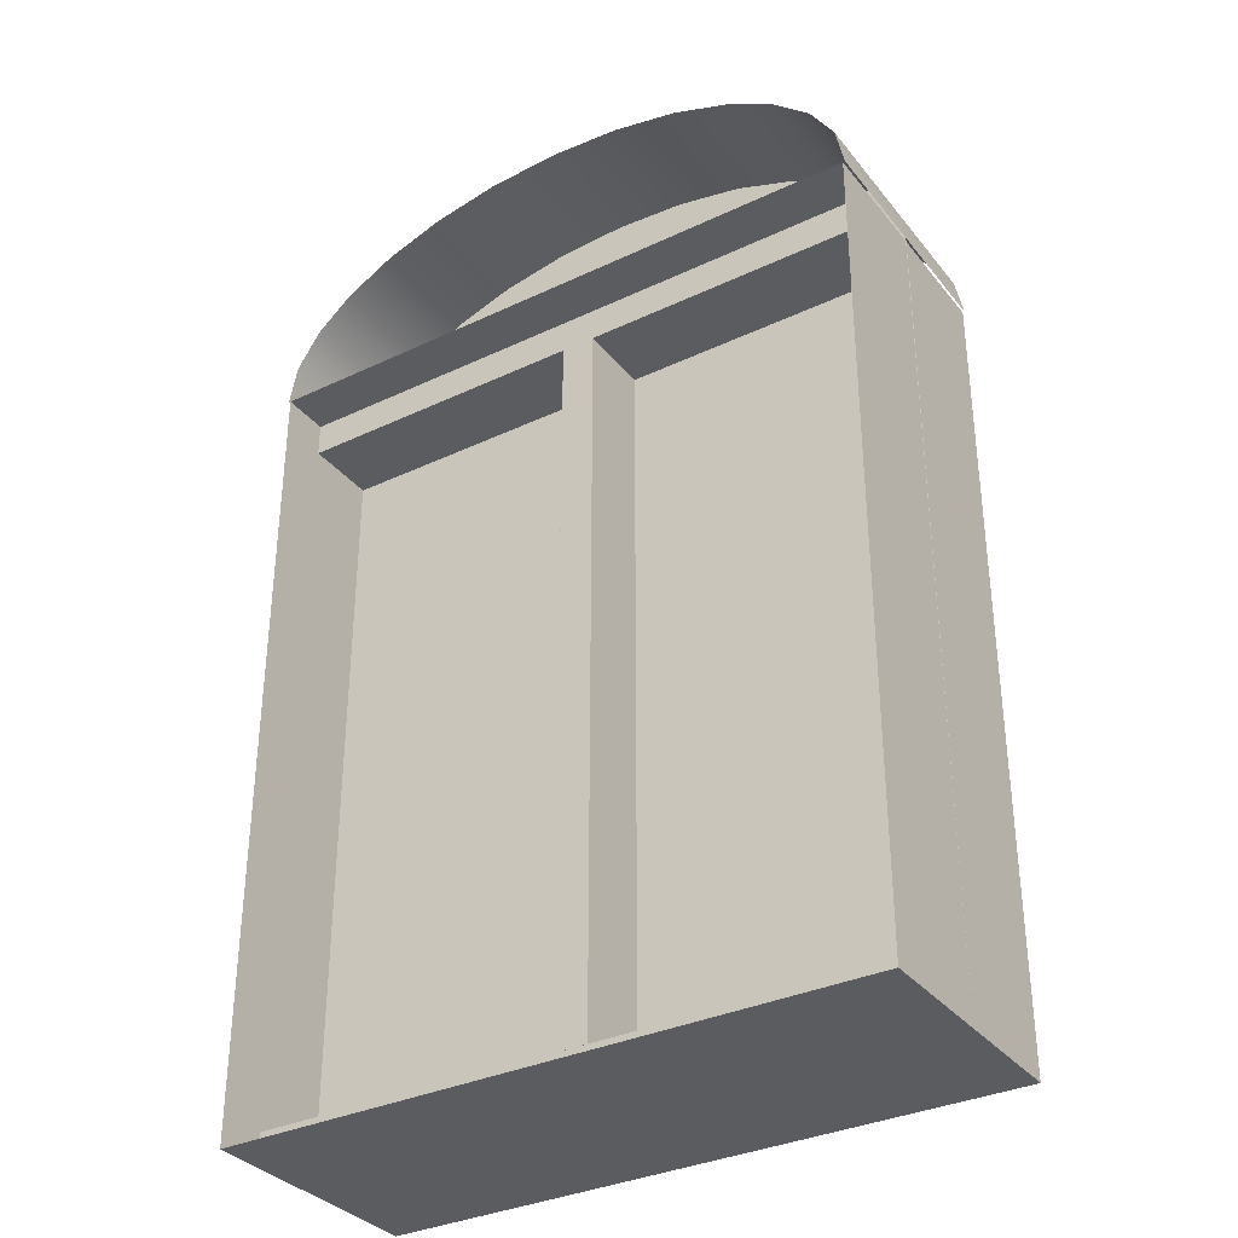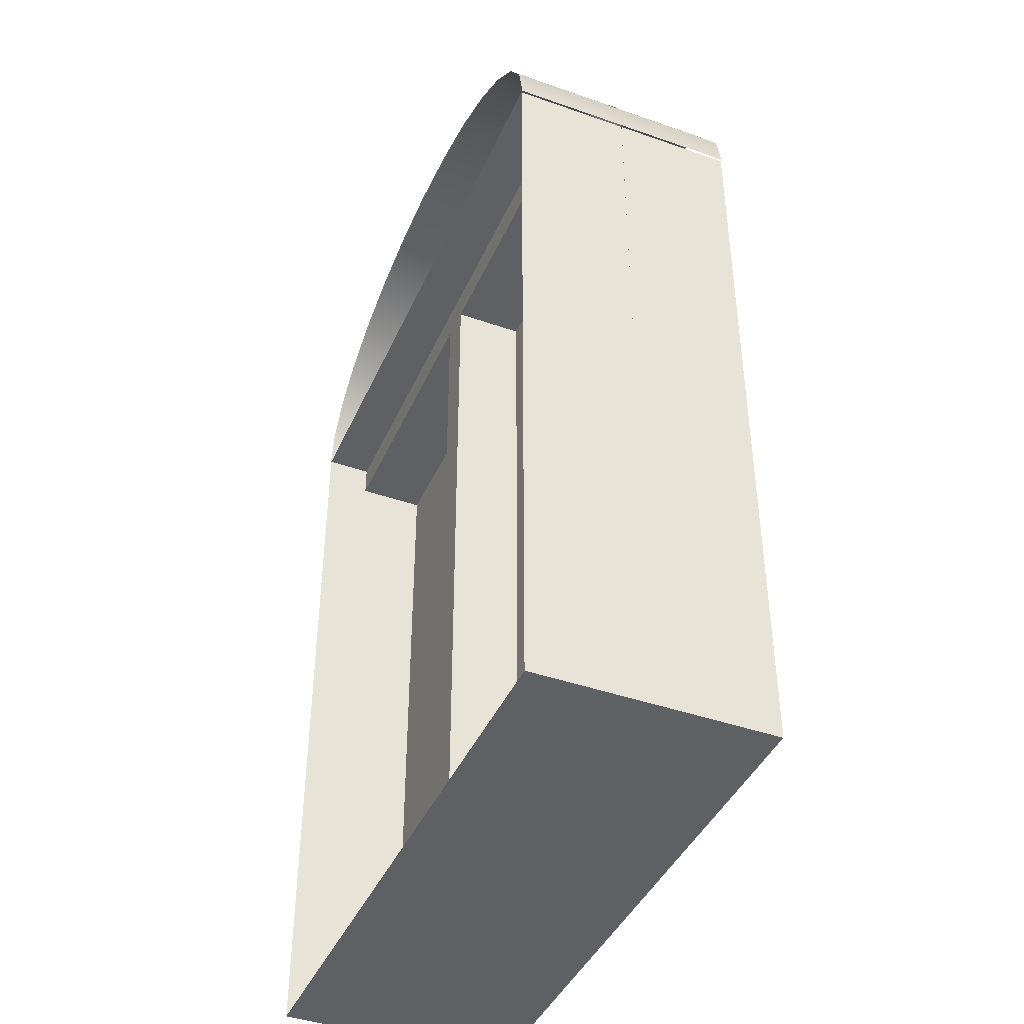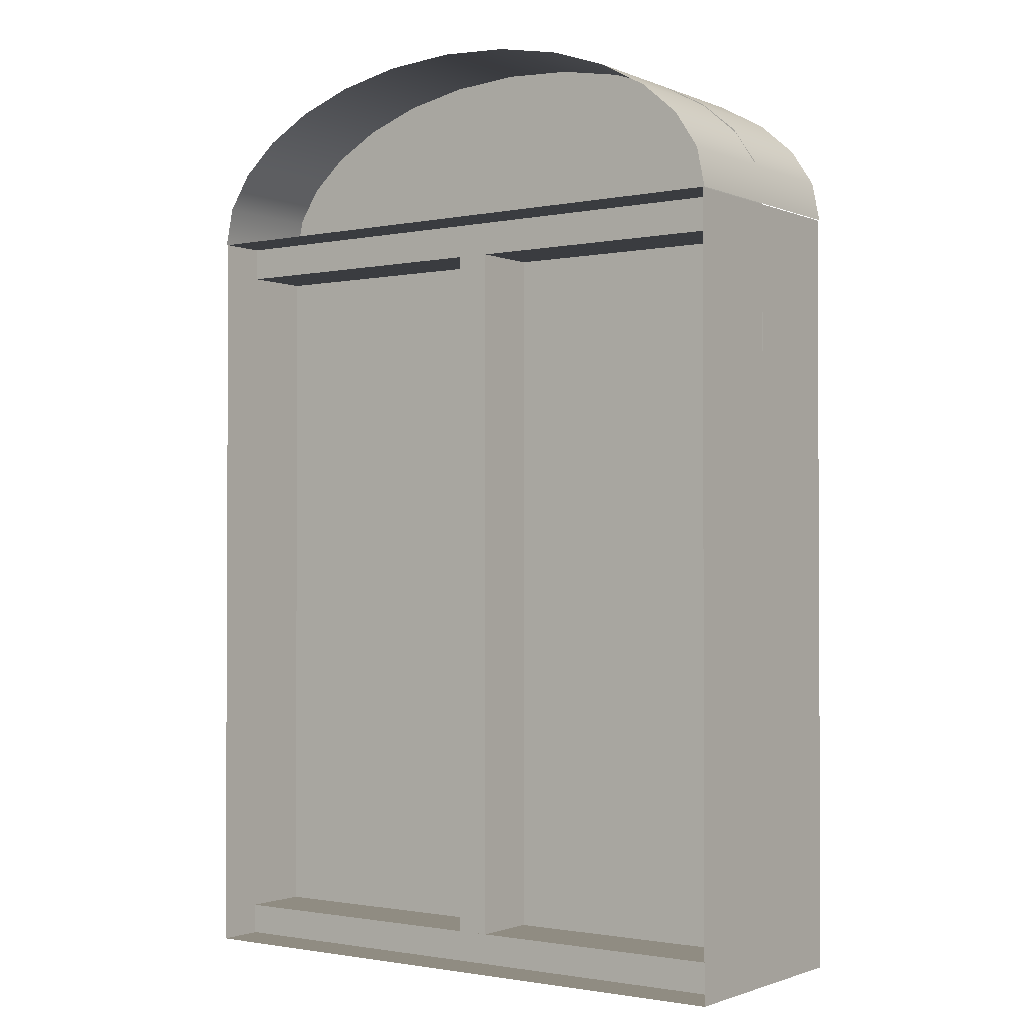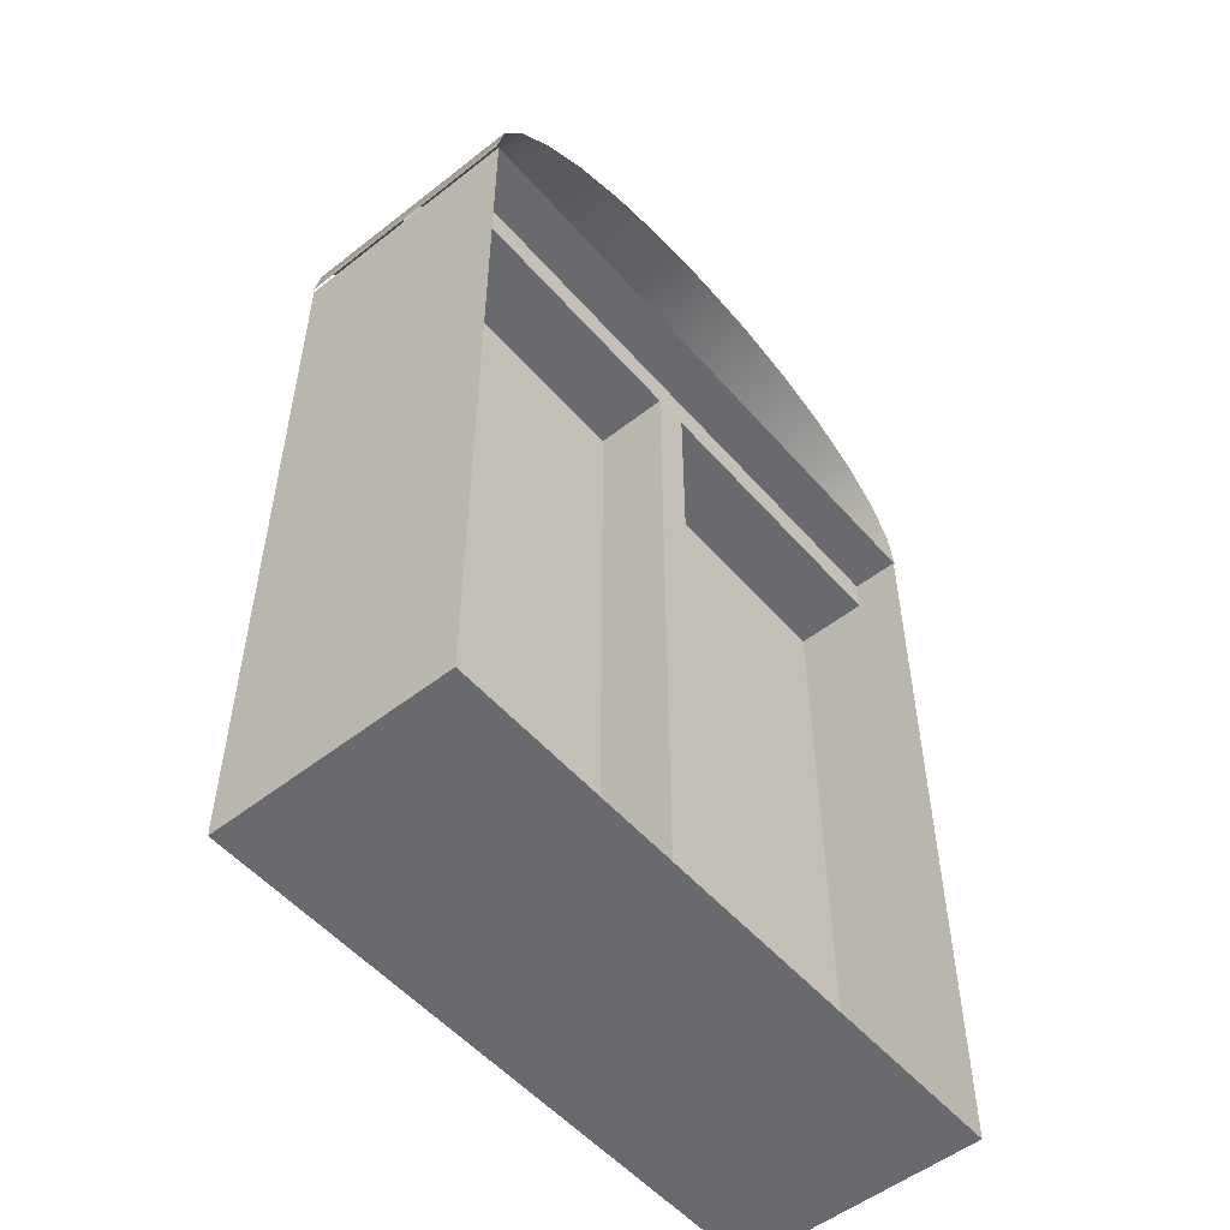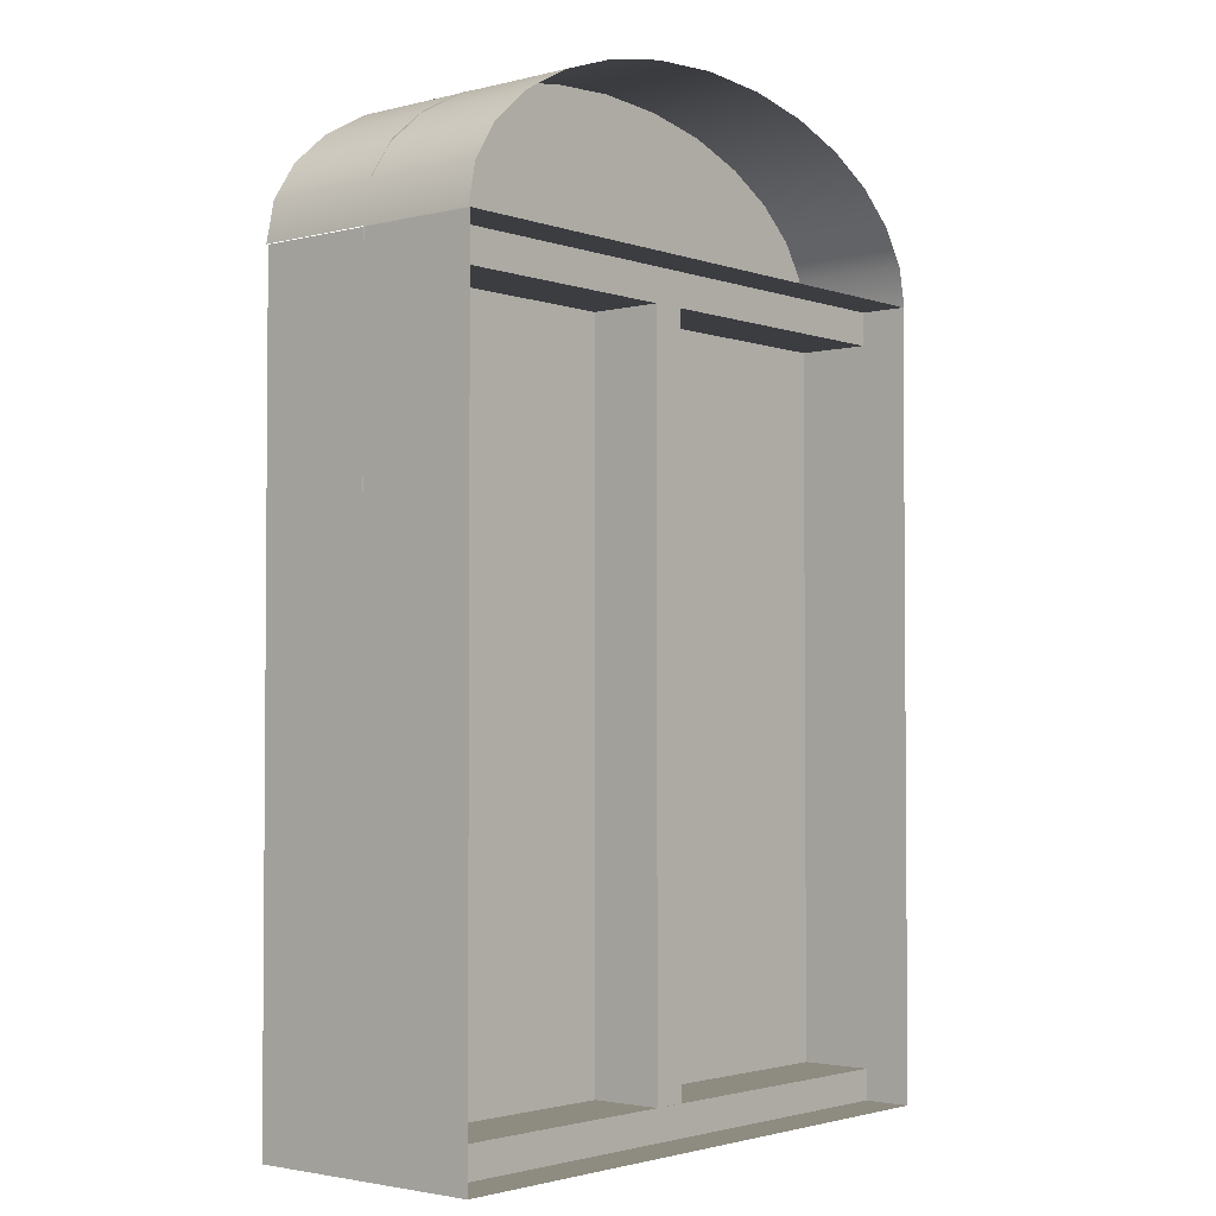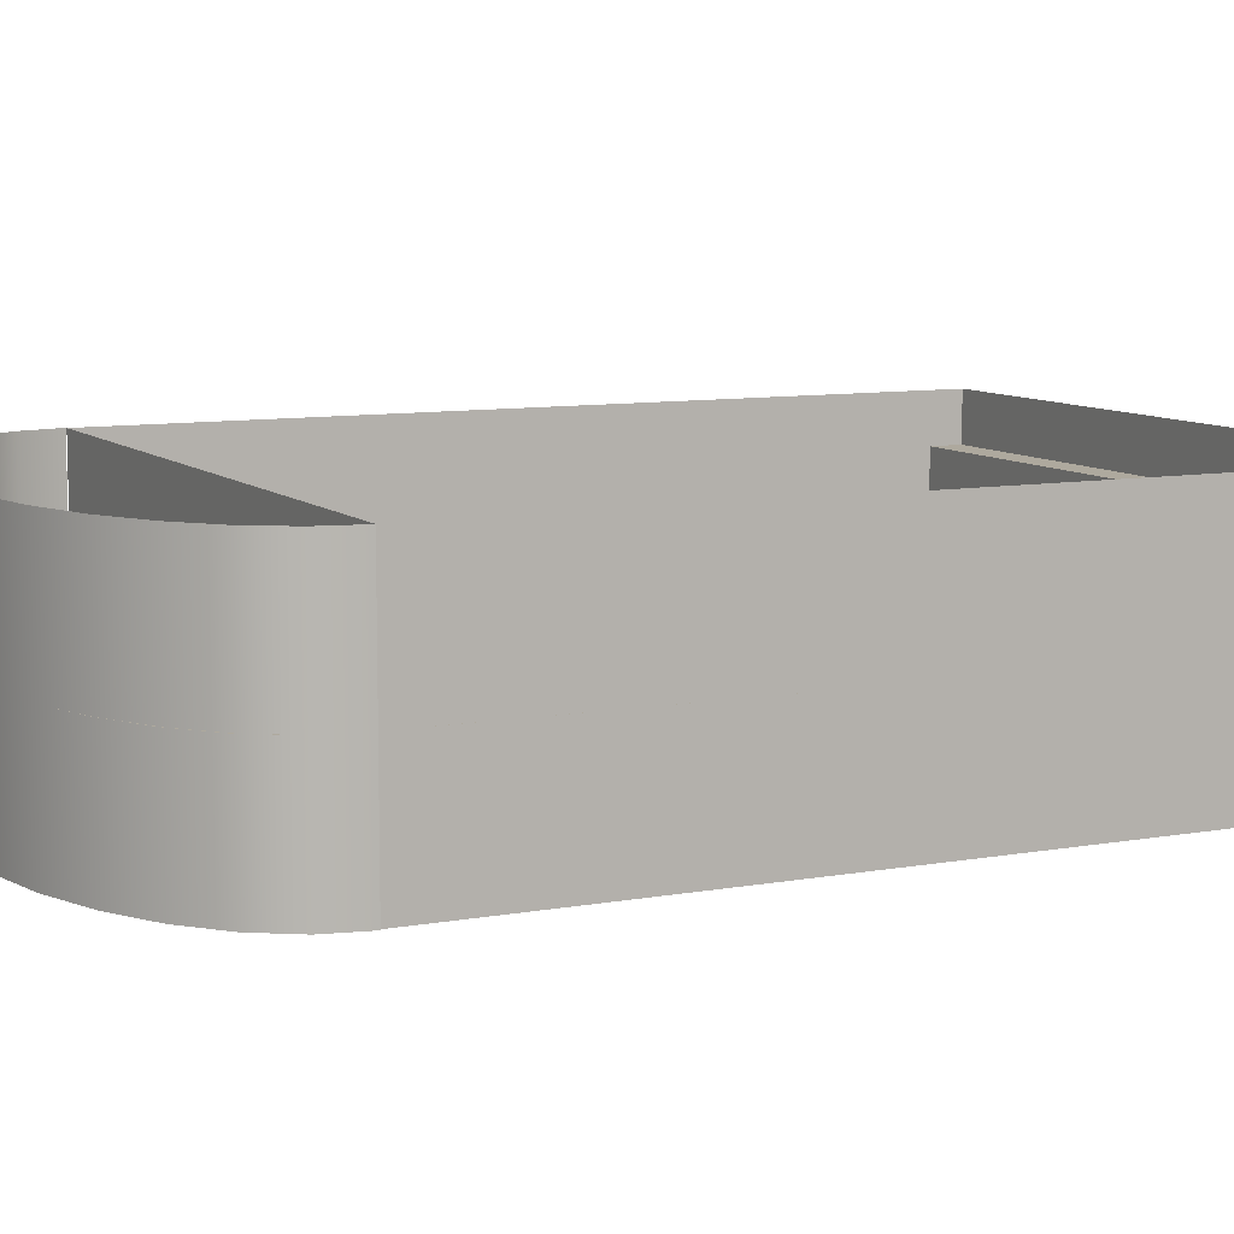
<metadata>
{"format":"obj","ext":"obj","renderer":"f3d","projection":"perspective","resolution":1024,"background":"white","views":[{"elev":-34.0,"azim":32.6,"up":"+Y"},{"elev":-42.3,"azim":-112.8,"up":"+Y"},{"elev":-1.5,"azim":-144.4,"up":"+Y"},{"elev":-53.1,"azim":-50.0,"up":"+Y"},{"elev":-2.7,"azim":-49.7,"up":"+Y"},{"elev":9.0,"azim":-115.9,"up":"+Z"}]}
</metadata>
<code>
v  -60 -110 -0
v  70 -110 -0
v  70 -110 50
v  -60 -110 50
v  70 53.82 0
v  70 53.82 50
v  -60 53.82 0
v  -60 53.82 50
v  8.5 -103.4 10
v  1.5 -103.4 10
v  1.5 46.83 10
v  8.5 46.83 10
v  8.5 -103.4 40
v  8.5 46.83 40
v  1.5 46.83 40
v  1.5 -103.4 40
v  -60 46.82 10
v  -60 53.82 10
v  70 53.82 10
v  70 46.82 10
v  -60 46.82 40
v  70 46.82 40
v  70 53.82 40
v  -60 53.82 40
v  -60 -109.9 10
v  -60 -103.4 10
v  70 -103.4 10
v  70 -109.9 10
v  -60 -109.9 40
v  70 -109.9 40
v  70 -103.4 40
v  -60 -103.4 40
v  68.71 62.11 50
v  70.44 53.84 50
v  70.44 53.84 0
v  68.71 62.11 0
v  63.79 69.71 50
v  63.79 69.71 0
v  56.06 76.41 50
v  56.06 76.41 0
v  45.92 82 50
v  45.92 82 0
v  33.77 86.26 50
v  33.77 86.26 0
v  20 88.98 50
v  20 88.98 0
v  5 89.94 50
v  5 89.94 0
v  -9.996 88.98 50
v  -9.996 88.98 0
v  -23.77 86.26 50
v  -23.77 86.26 0
v  -35.92 82 50
v  -35.92 82 0
v  -46.06 76.41 50
v  -46.06 76.41 0
v  -53.79 69.71 50
v  -53.79 69.71 0
v  -58.71 62.11 50
v  -58.71 62.11 0
v  -60.44 53.84 50
v  -60.44 53.84 0
v  -59.92 55.3 24.68
v  -60.04 53.68 24.68
v  -59.95 -105.5 24.68
v  70.1 53.68 24.68
v  70.01 -105.5 24.68
v  69.97 55.3 24.68
v  68.25 63.21 24.68
v  55.69 76.88 24.68
v  63.36 70.47 24.68
v  45.63 82.23 24.68
v  33.57 86.31 24.68
v  5.025 89.82 24.68
v  19.91 88.91 24.68
v  -45.64 76.88 24.68
v  -9.856 88.91 24.68
v  -23.52 86.31 24.68
v  -35.58 82.23 24.68
v  -53.31 70.47 24.68
v  -58.2 63.21 24.68
g FensterJugendstil2Gliedrig
f 1 2 3 4
f 2 5 6 3
f 5 7 8 6
f 7 1 4 8
f 9 10 11 12
f 13 14 15 16
f 9 12 14 13
f 12 11 15 14
f 11 10 16 15
f 10 9 13 16
f 17 18 19 20
f 21 22 23 24
f 17 20 22 21
f 20 19 23 22
f 19 18 24 23
f 18 17 21 24
f 25 26 27 28
f 29 30 31 32
f 25 28 30 29
f 28 27 31 30
f 27 26 32 31
f 26 25 29 32
f 33 34 35 36
f 37 33 36 38
f 39 37 38 40
f 41 39 40 42
f 43 41 42 44
f 45 43 44 46
f 47 45 46 48
f 49 47 48 50
f 51 49 50 52
f 53 51 52 54
f 55 53 54 56
f 57 55 56 58
f 59 57 58 60
f 61 59 60 62
f 63 64 65 66
f 65 67 66
f 66 68 69 70
f 69 71 70
f 70 72 73 74
f 73 75 74
f 66 70 74 76
f 74 77 78 76
f 78 79 76
f 63 66 76 80
f 81 63 80

</code>
